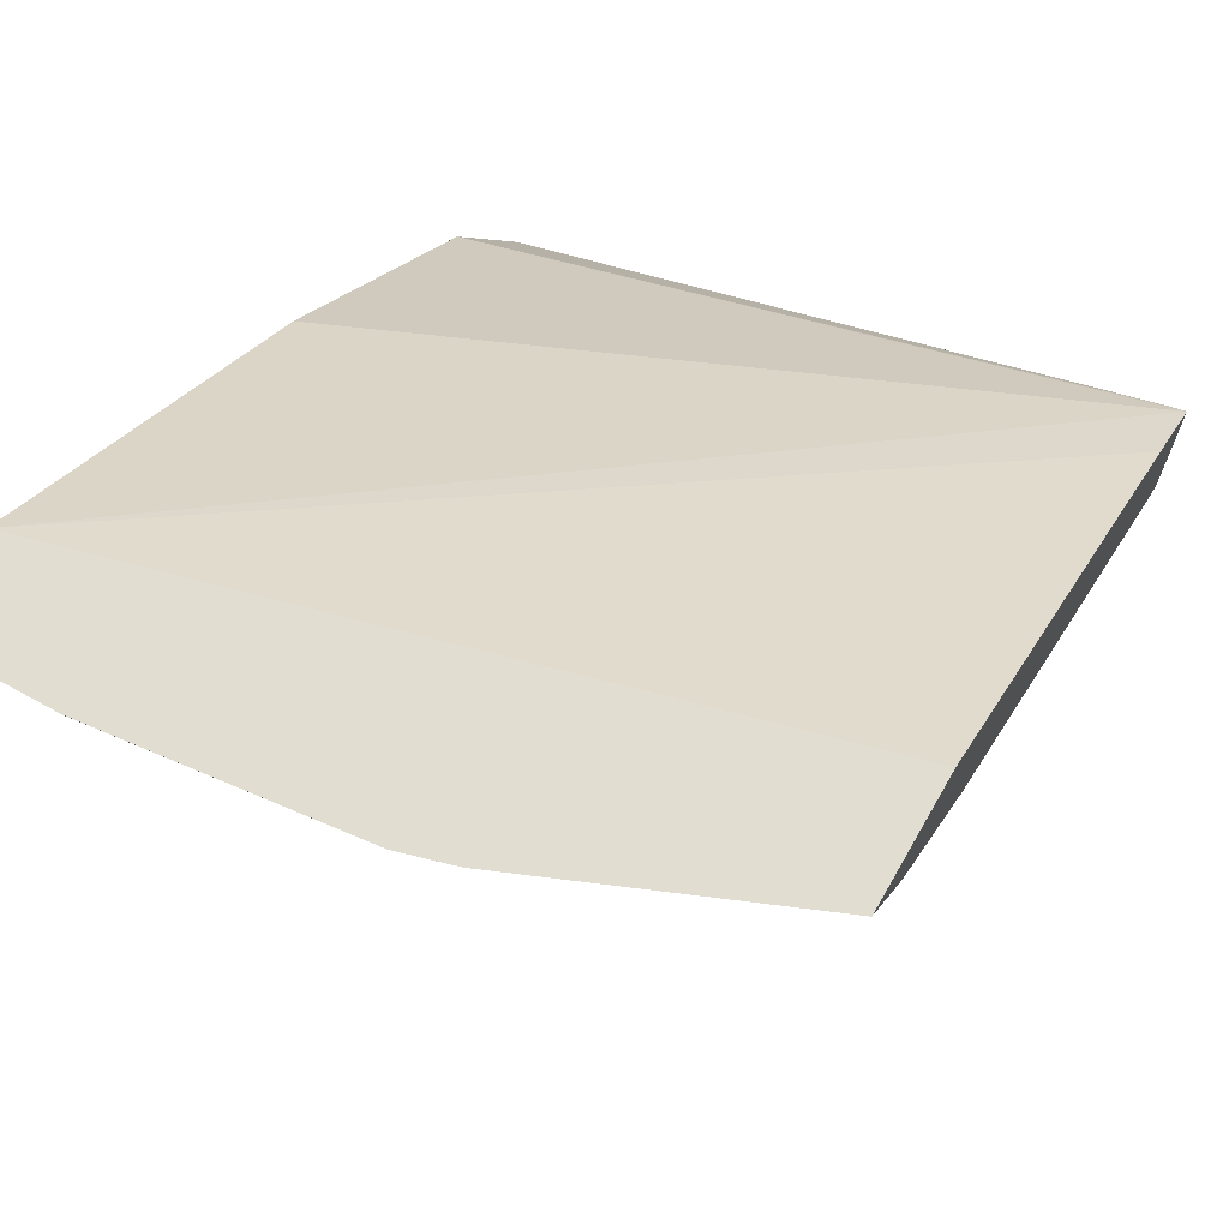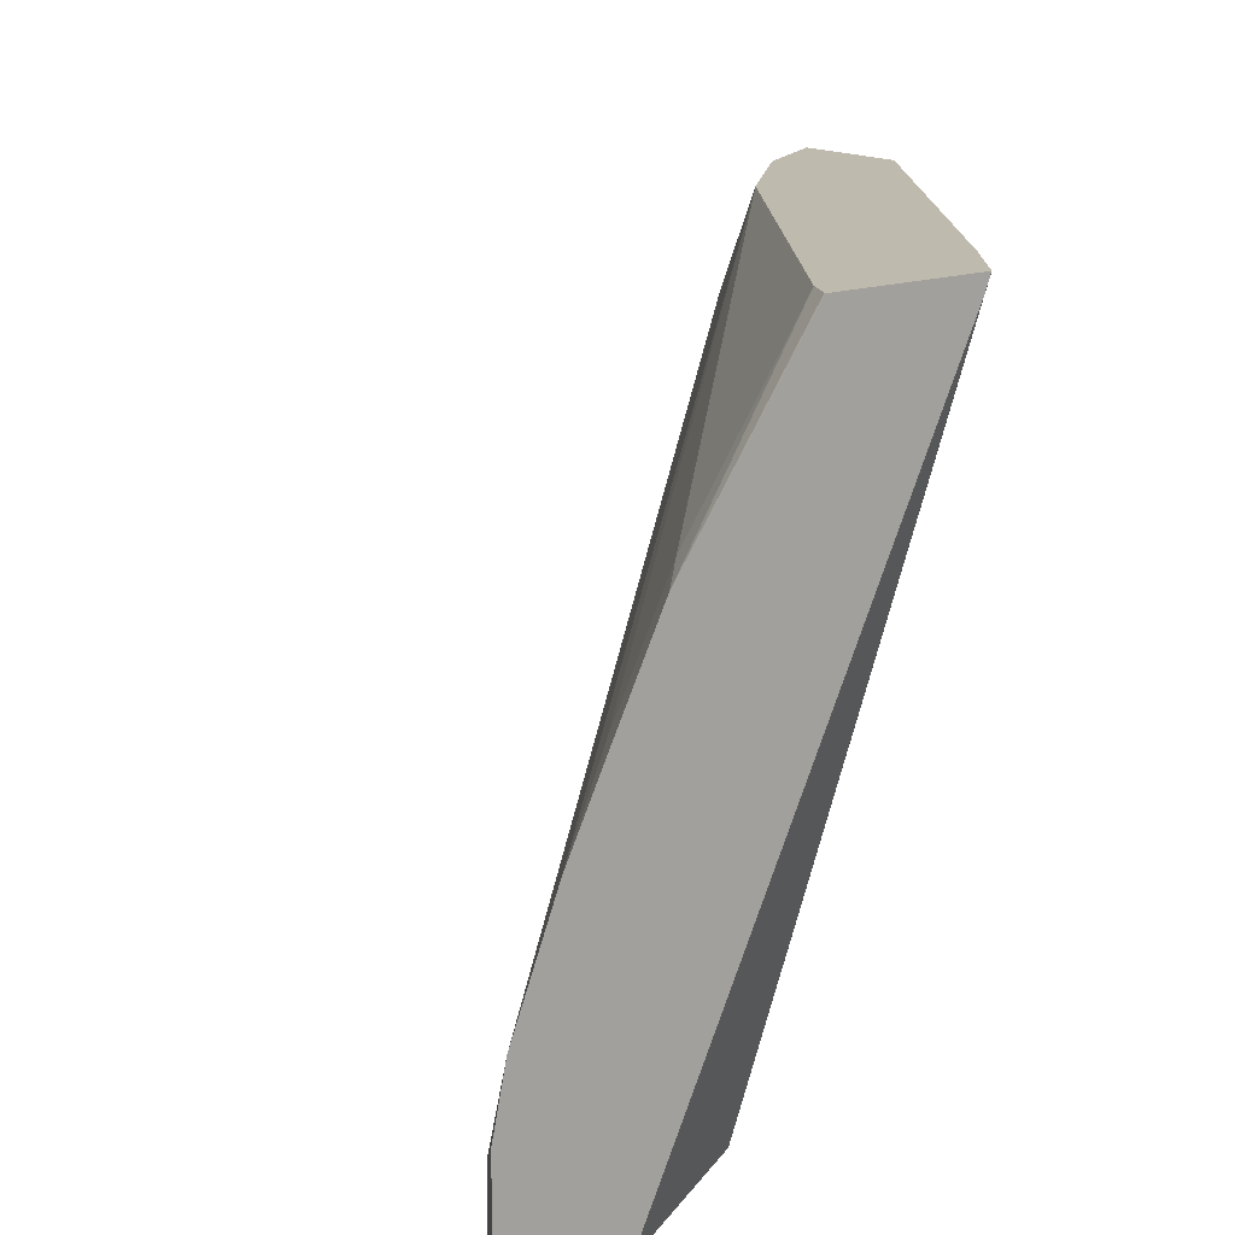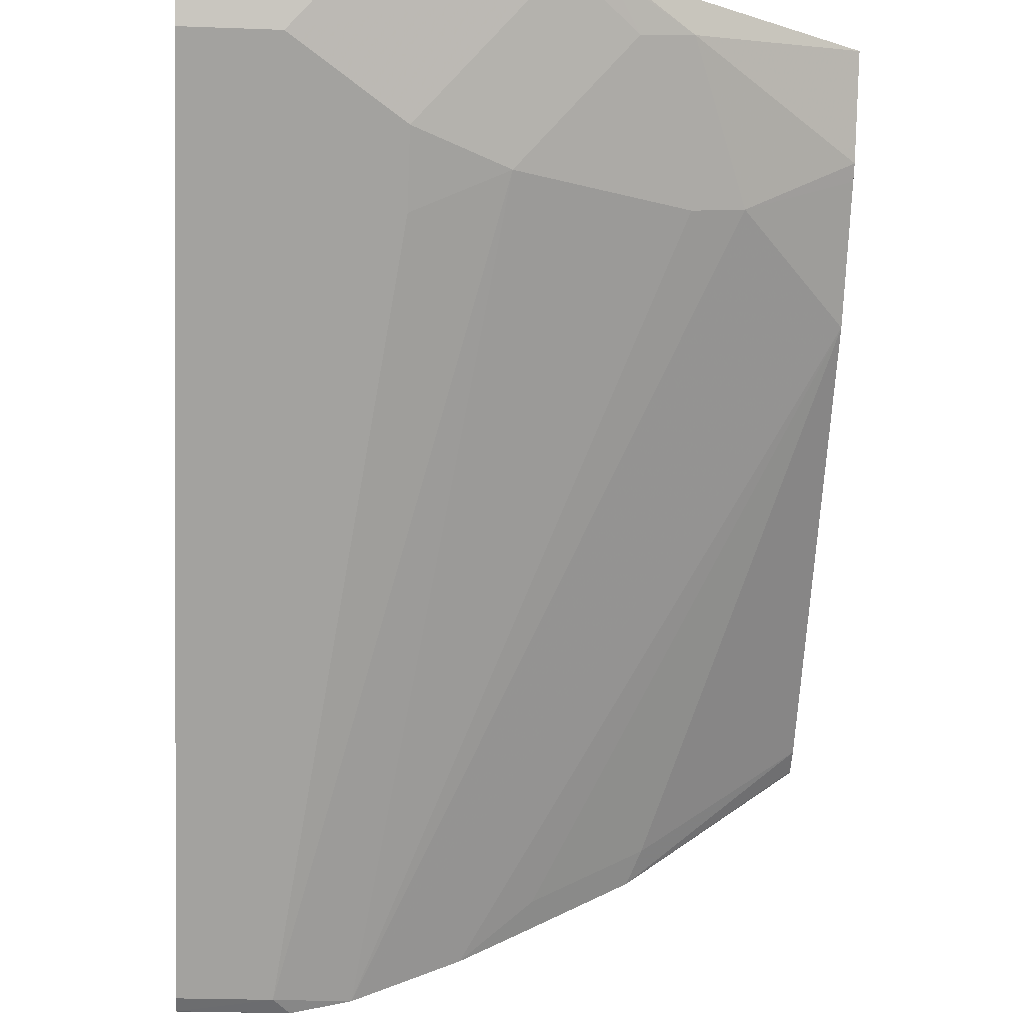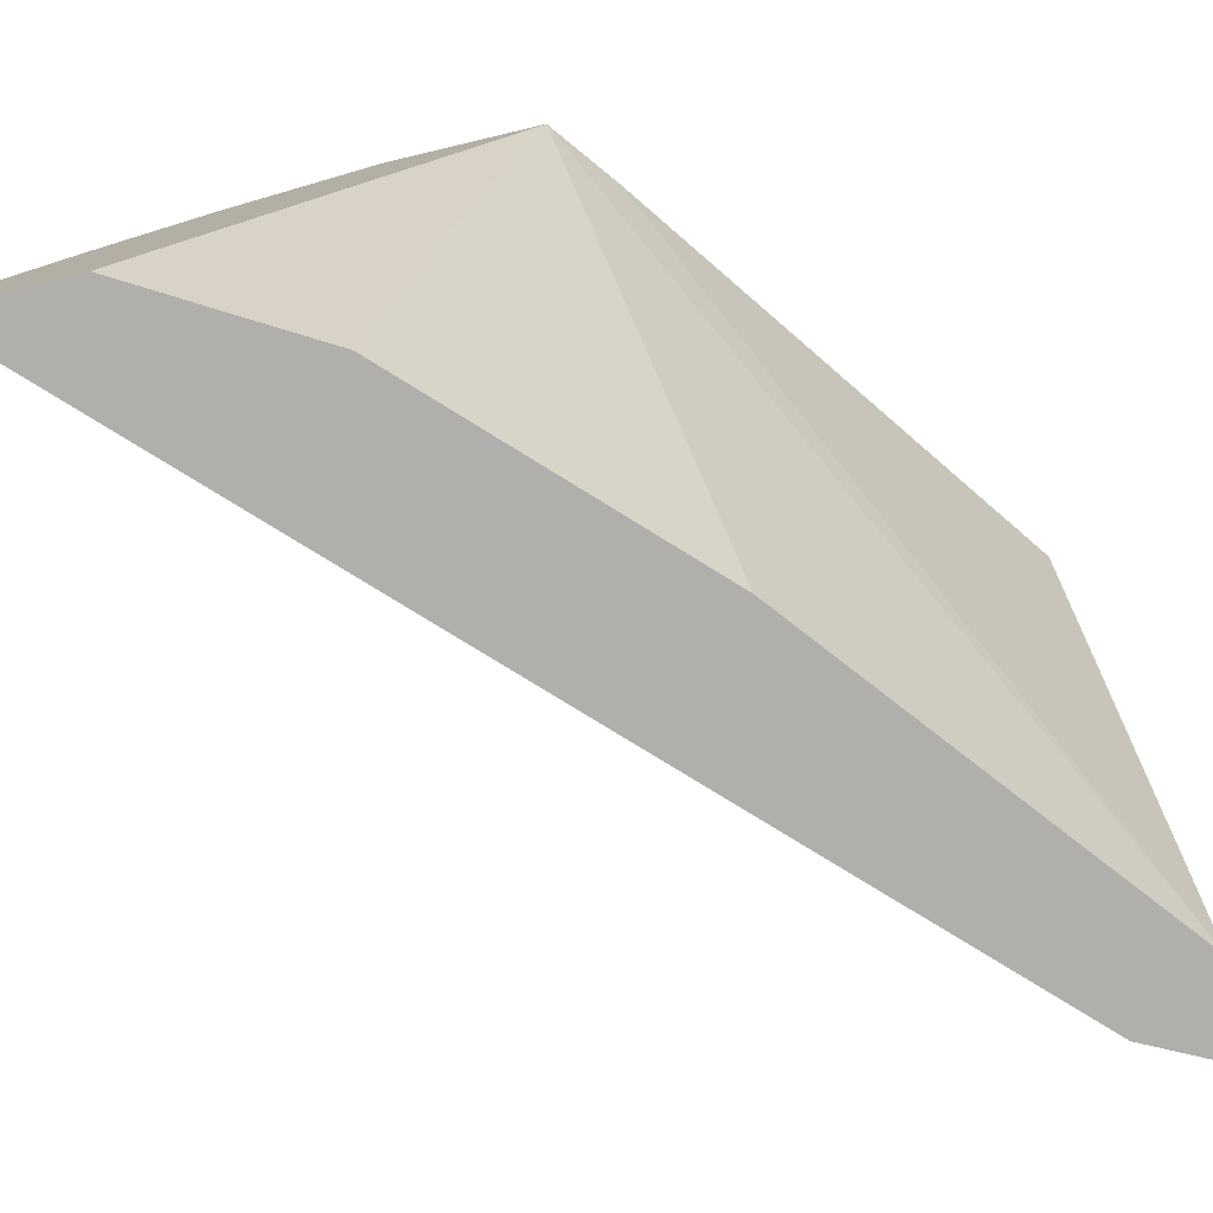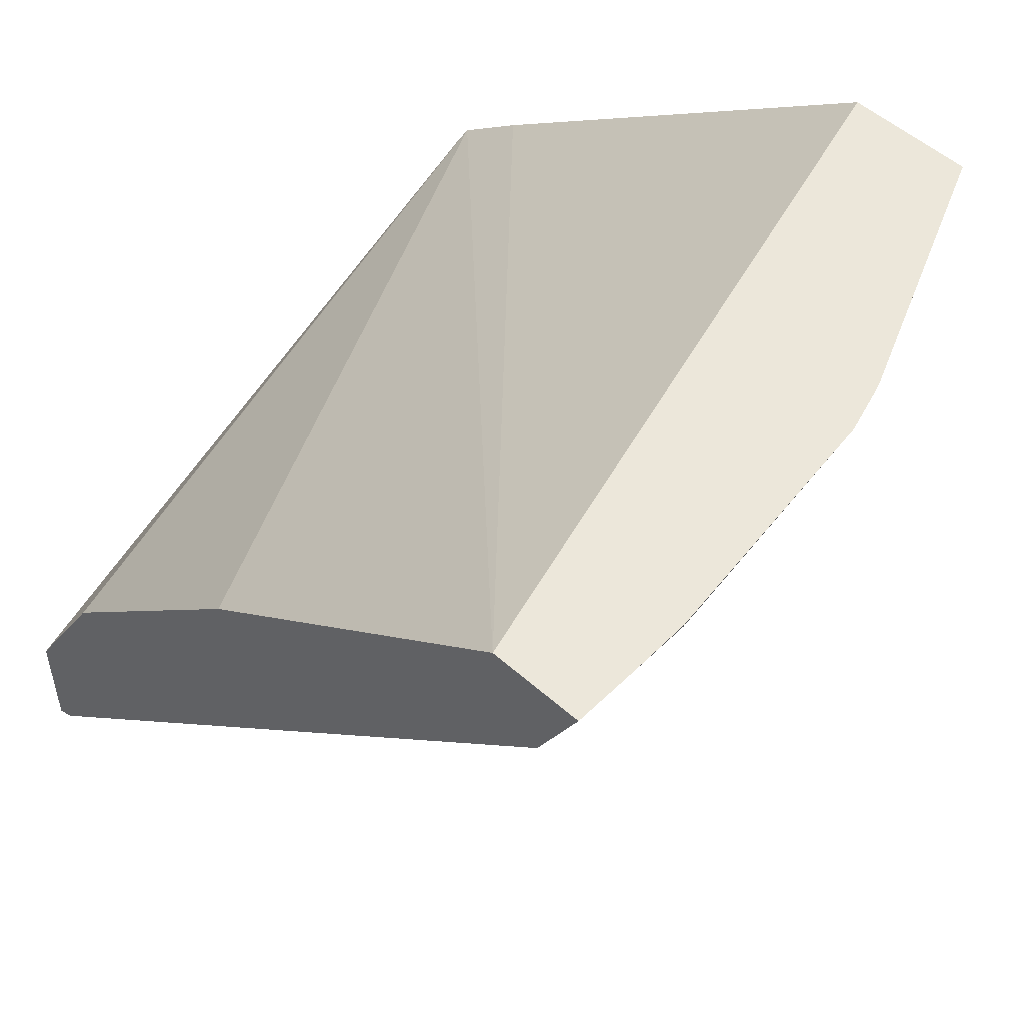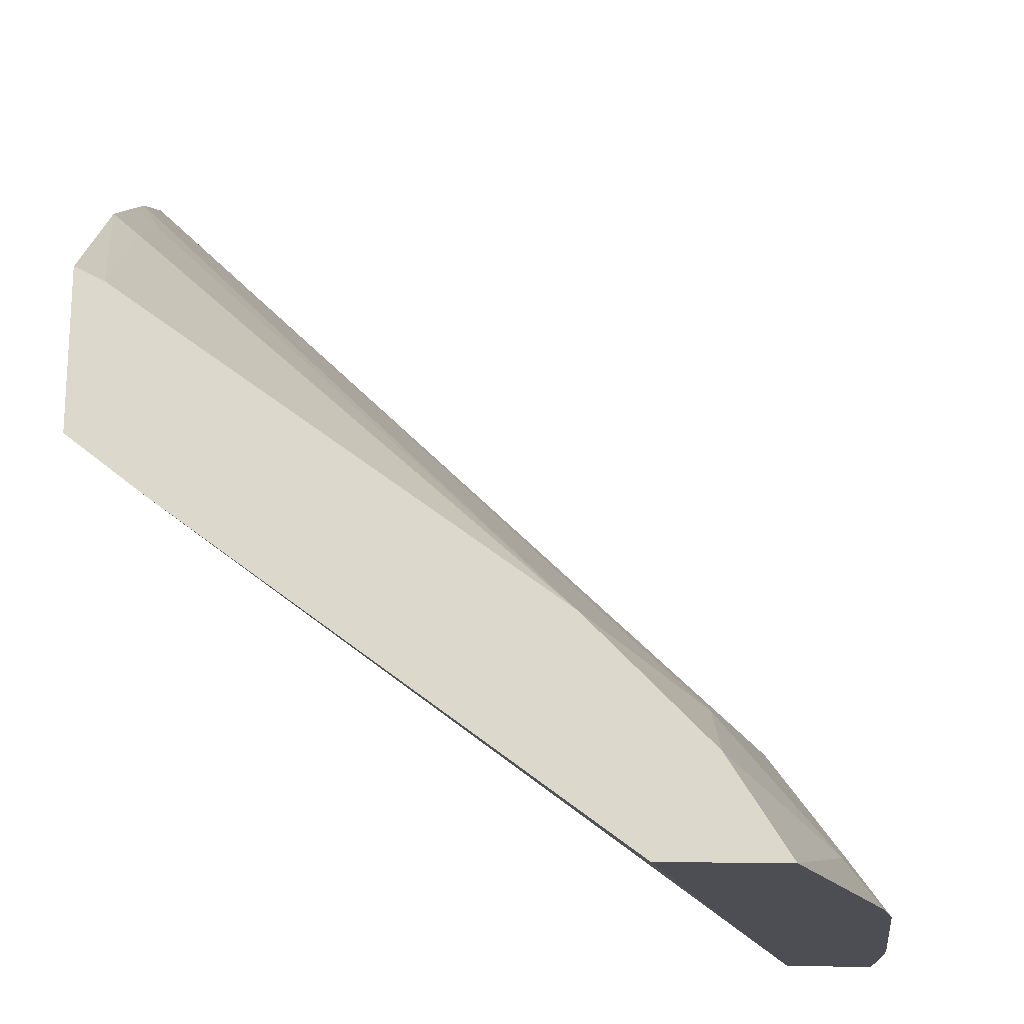
<metadata>
{"format":"obj","ext":"obj","renderer":"f3d","projection":"perspective","resolution":1024,"background":"white","views":[{"elev":68.8,"azim":-60.1,"up":"+Y"},{"elev":15.6,"azim":52.5,"up":"+Z"},{"elev":-27.2,"azim":-93.2,"up":"+Y"},{"elev":-78.3,"azim":103.3,"up":"+Z"},{"elev":52.4,"azim":-136.3,"up":"+Y"},{"elev":72.7,"azim":-179.6,"up":"+Z"}]}
</metadata>
<code>
v -0.4702 0.6587 -0.0007283
v -0.4696 0.6575 -0.0007283
v -0.4702 0.6587 0.01821
v -0.4421 0.6587 -0.0007283
v -0.4696 0.6575 0.03758
v -0.4571 0.6324 -0.0007283
v -0.4699 0.6587 0.03743
v -0.3319 0.5698 -0.0007283
v -0.3849 0.6587 0.2093
v -0.2483 0.5595 0.2093
v -0.226 0.5425 0.2093
v -0.4608 0.6587 0.1139
v -0.4634 0.645 0.04385
v -0.4571 0.6324 0.03132
v -0.2505 0.4258 -0.0007283
v -0.2568 0.4947 -0.0007283
v -0.4228 0.6587 0.2093
v -0.226 0.4936 0.2093
v -0.226 0.5402 0.2038
v -0.457 0.6587 0.1272
v -0.4571 0.6512 0.1065
v -0.4446 0.645 0.1377
v -0.2505 0.4258 0.01253
v -0.4383 0.6136 0.06889
v -0.2317 0.407 -0.0007283
v -0.226 0.4418 -0.0007283
v -0.4561 0.6587 0.13
v -0.4415 0.6481 0.155
v -0.4039 0.6293 0.2093
v -0.2267 0.4938 0.2093
v -0.226 0.4515 0.1506
v -0.4383 0.6324 0.1252
v -0.2317 0.407 0.03132
v -0.4195 0.5949 0.06889
v -0.4258 0.6074 0.1002
v -0.2262 0.4043 -0.0007283
v -0.226 0.4042 -0.0007283
v -0.4039 0.6105 0.1738
v -0.3998 0.6253 0.2093
v -0.2348 0.4978 0.2093
v -0.2348 0.4603 0.155
v -0.226 0.4327 0.113
v -0.407 0.6074 0.1565
v -0.226 0.4042 0.03698
v -0.226 0.4086 0.05723
v -0.3663 0.5917 0.2093
v -0.3704 0.5958 0.2093
v -0.3892 0.6146 0.2093
v -0.2348 0.4415 0.1174
v -0.226 0.423 0.09333
f 24 33 34
f 21 32 22
f 21 24 32
f 22 32 28
f 24 34 35
f 24 35 32
f 25 36 33
f 20 28 27
f 23 33 24
f 20 22 28
f 14 23 24
f 17 28 29
f 17 27 28
f 16 19 26
f 15 33 23
f 15 25 33
f 14 24 21
f 13 14 21
f 12 22 20
f 28 32 38
f 12 21 22
f 18 30 31
f 28 38 29
f 38 43 45
f 30 40 31
f 12 13 21
f 46 50 49
f 45 50 46
f 42 49 50
f 41 46 49
f 40 46 41
f 38 45 46
f 38 48 39
f 38 47 48
f 38 46 47
f 36 37 44
f 35 45 43
f 33 35 34
f 33 45 35
f 33 44 45
f 33 36 44
f 32 43 38
f 32 35 43
f 31 40 41
f 31 49 42
f 31 41 49
f 29 38 39
f 11 19 16
f 11 45 44
f 11 37 26
f 2 13 5
f 2 14 13
f 2 6 14
f 1 6 2
f 1 15 6
f 1 25 15
f 1 36 25
f 1 37 36
f 1 26 37
f 1 16 26
f 1 8 16
f 1 4 8
f 1 9 4
f 1 27 17
f 1 20 27
f 1 12 20
f 1 7 12
f 1 3 7
f 1 5 3
f 1 2 5
f 11 26 19
f 3 5 7
f 4 9 10
f 1 17 9
f 4 11 8
f 11 44 37
f 4 10 11
f 11 50 45
f 11 42 50
f 11 18 31
f 9 11 10
f 9 18 11
f 9 30 18
f 9 40 30
f 9 46 40
f 11 31 42
f 9 48 47
f 9 39 48
f 9 29 39
f 9 17 29
f 8 11 16
f 6 23 14
f 6 15 23
f 5 12 7
f 9 47 46
f 5 13 12

</code>
